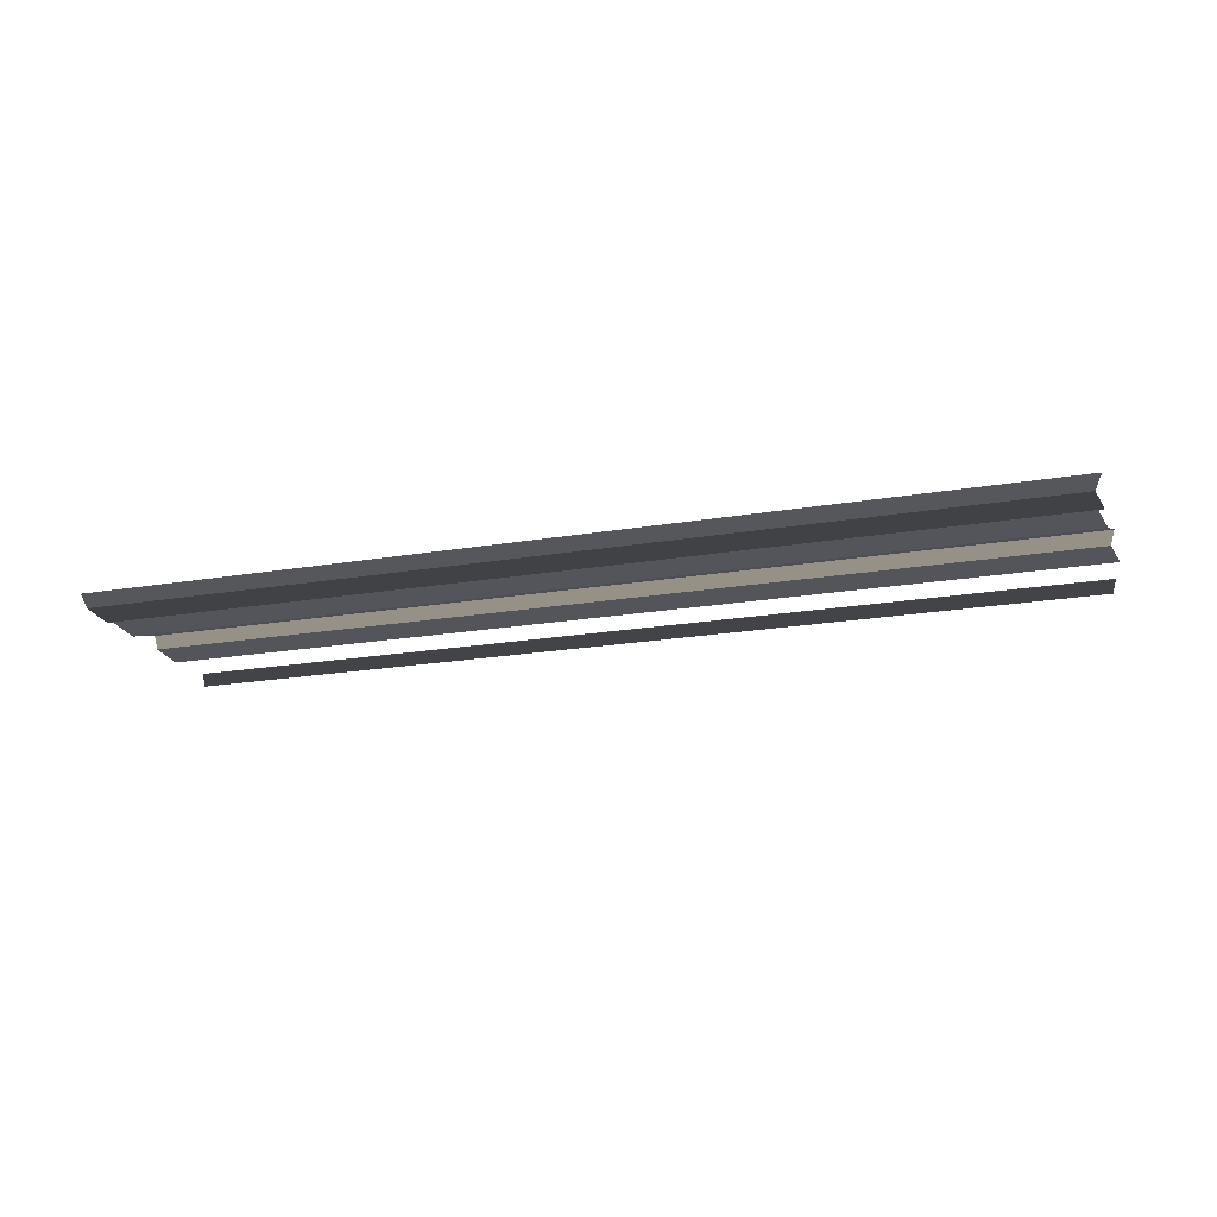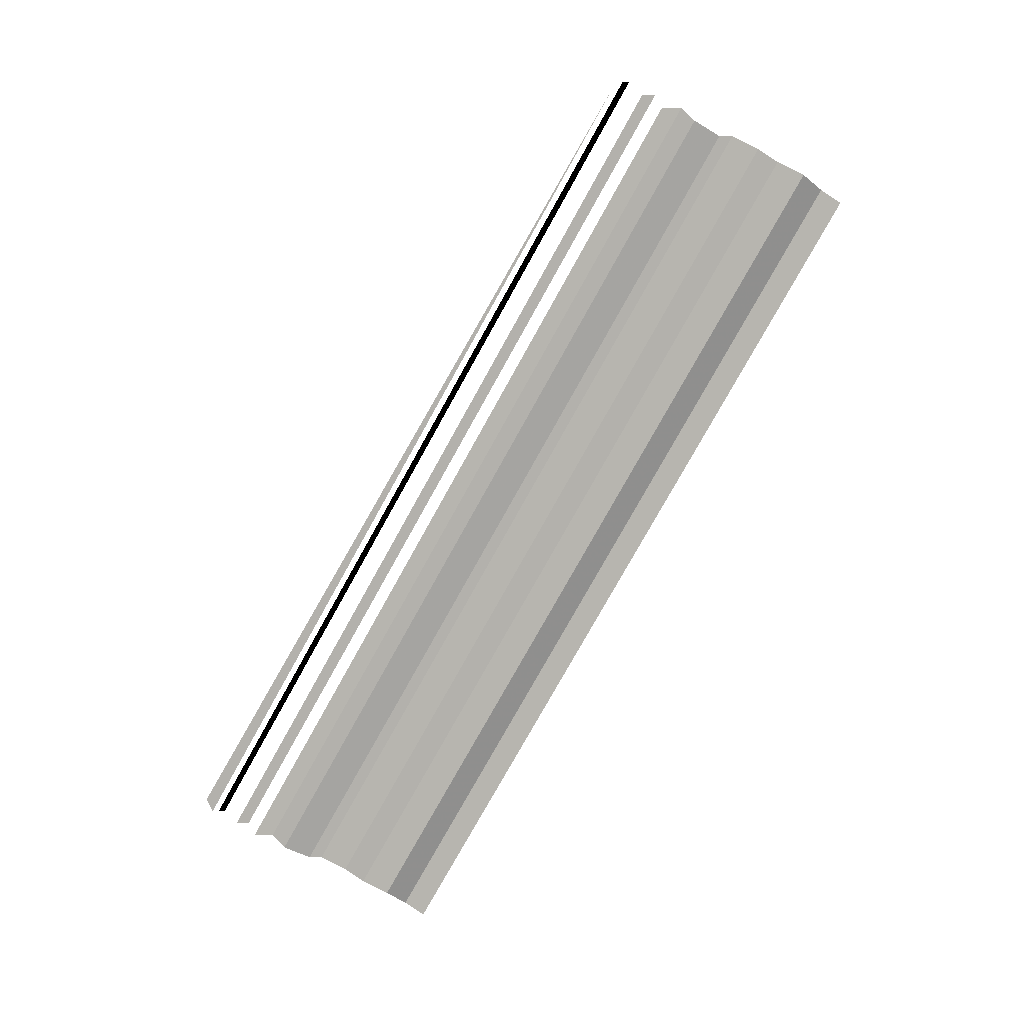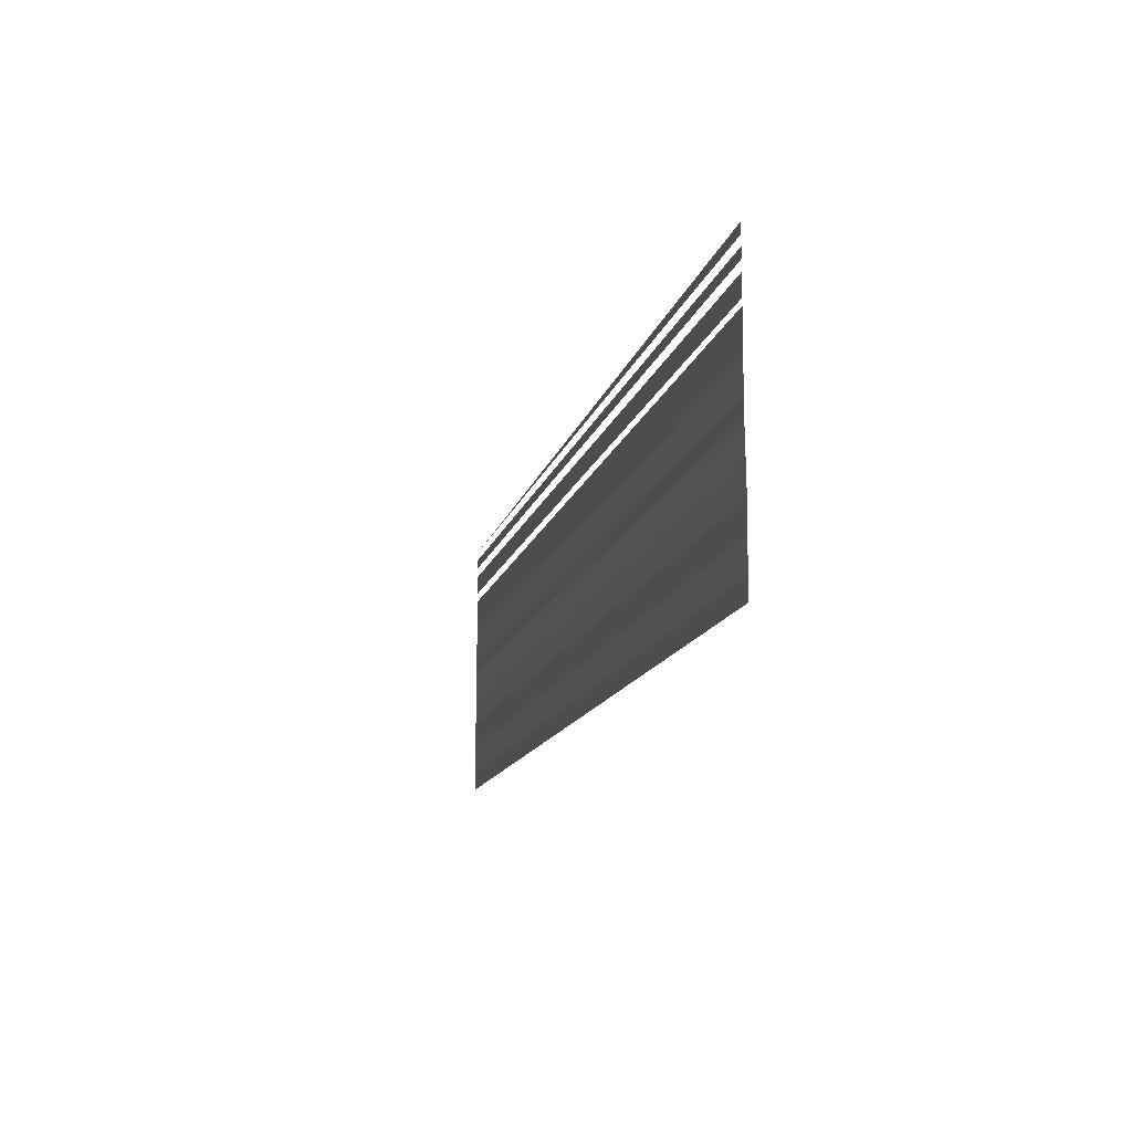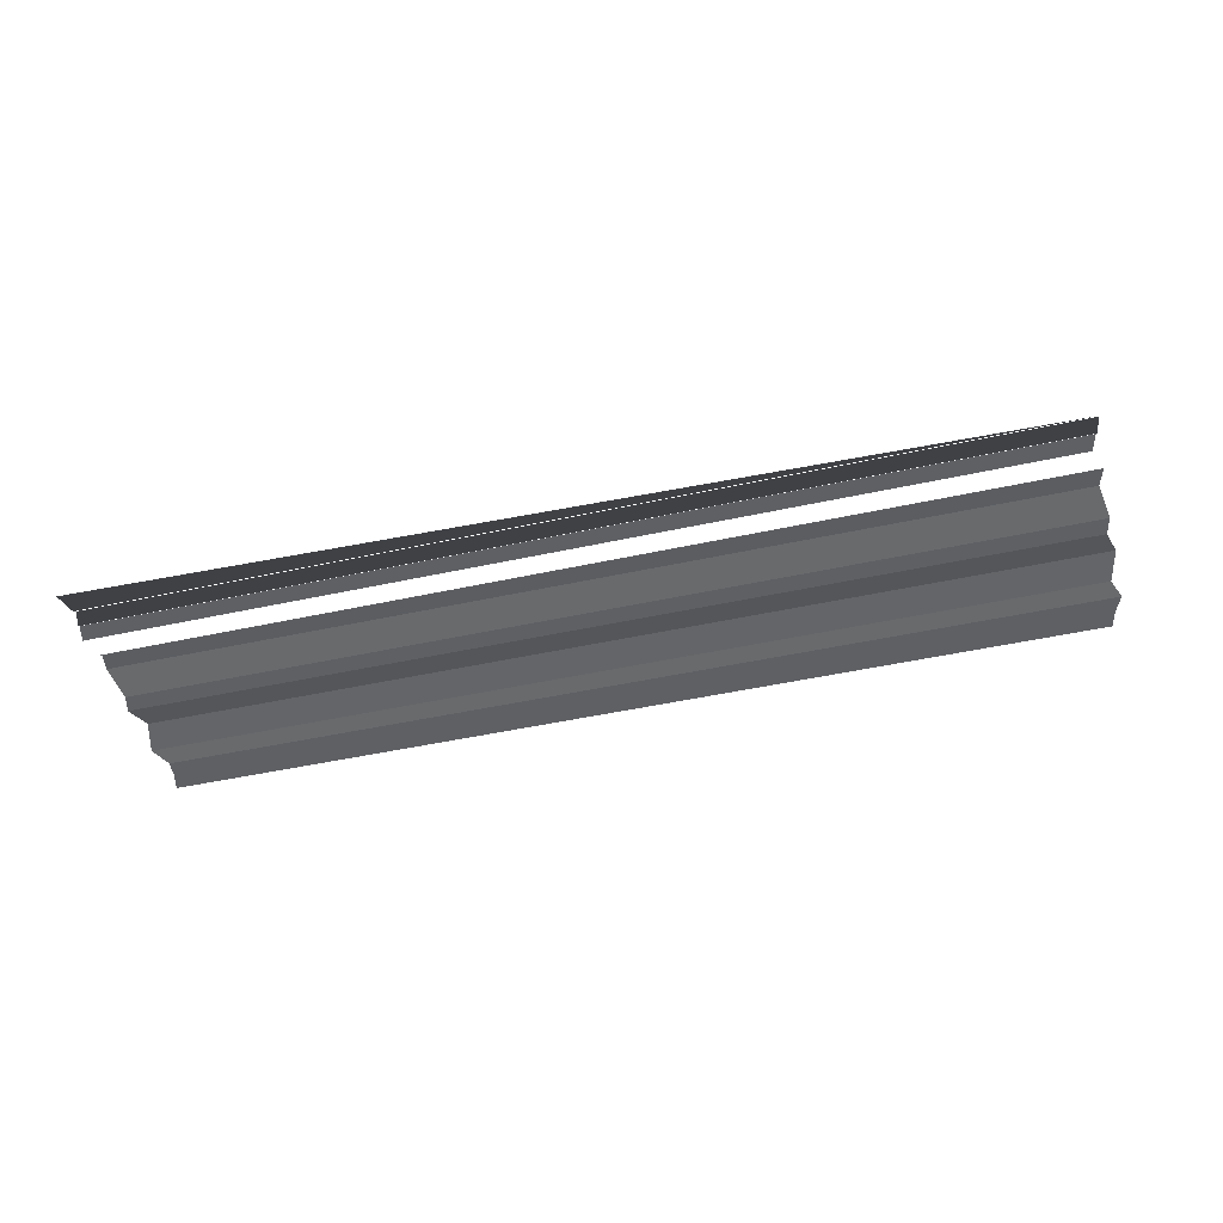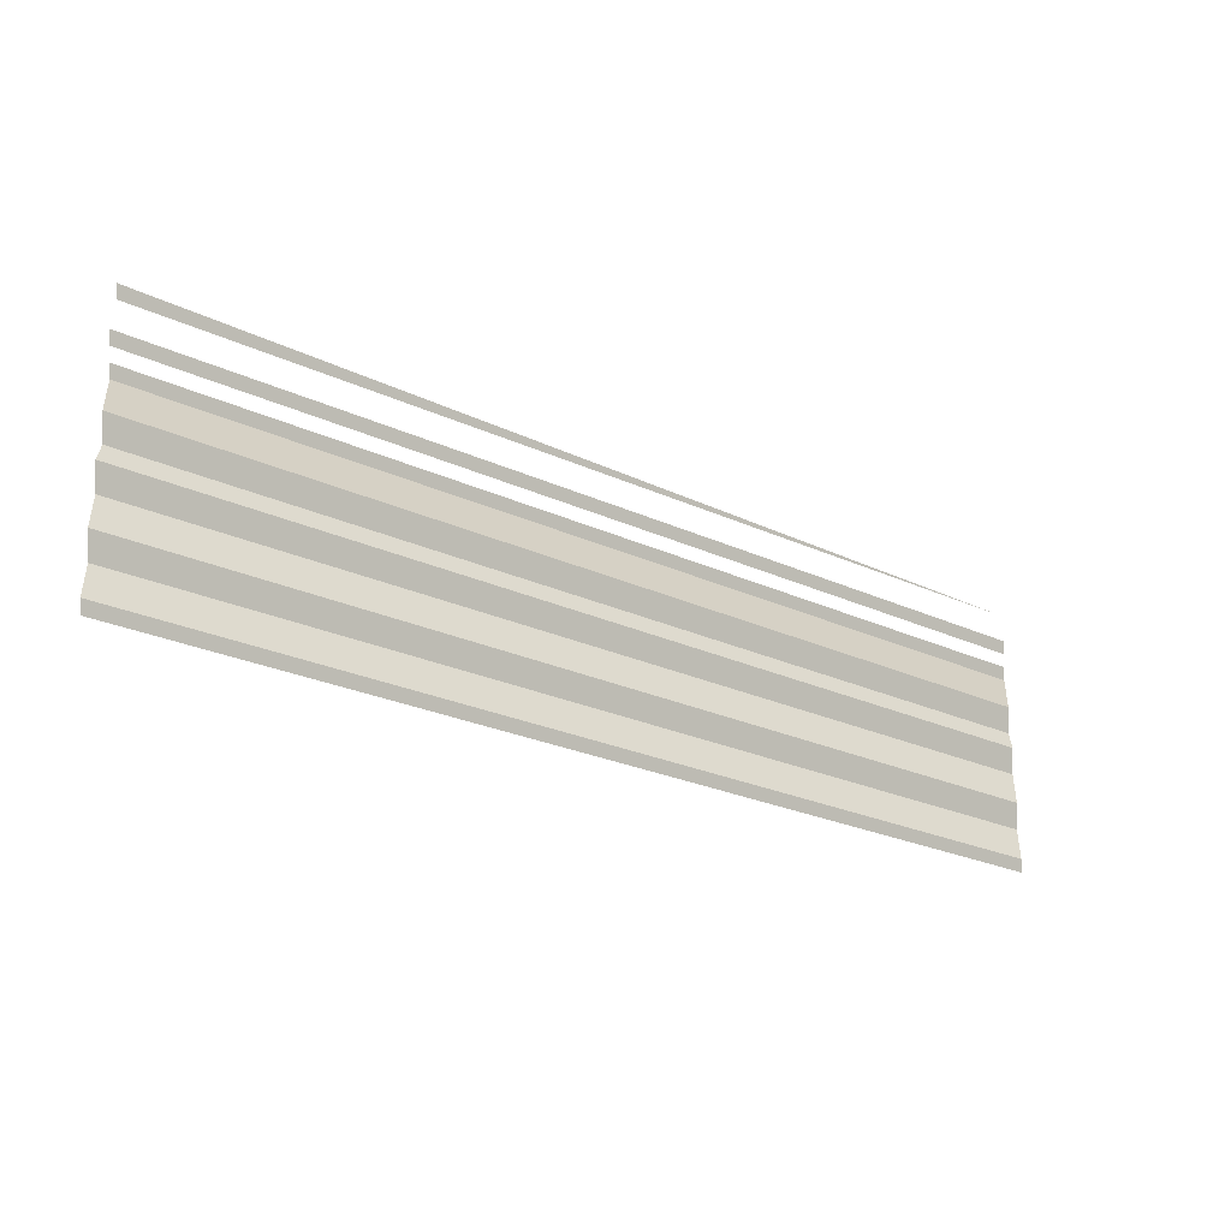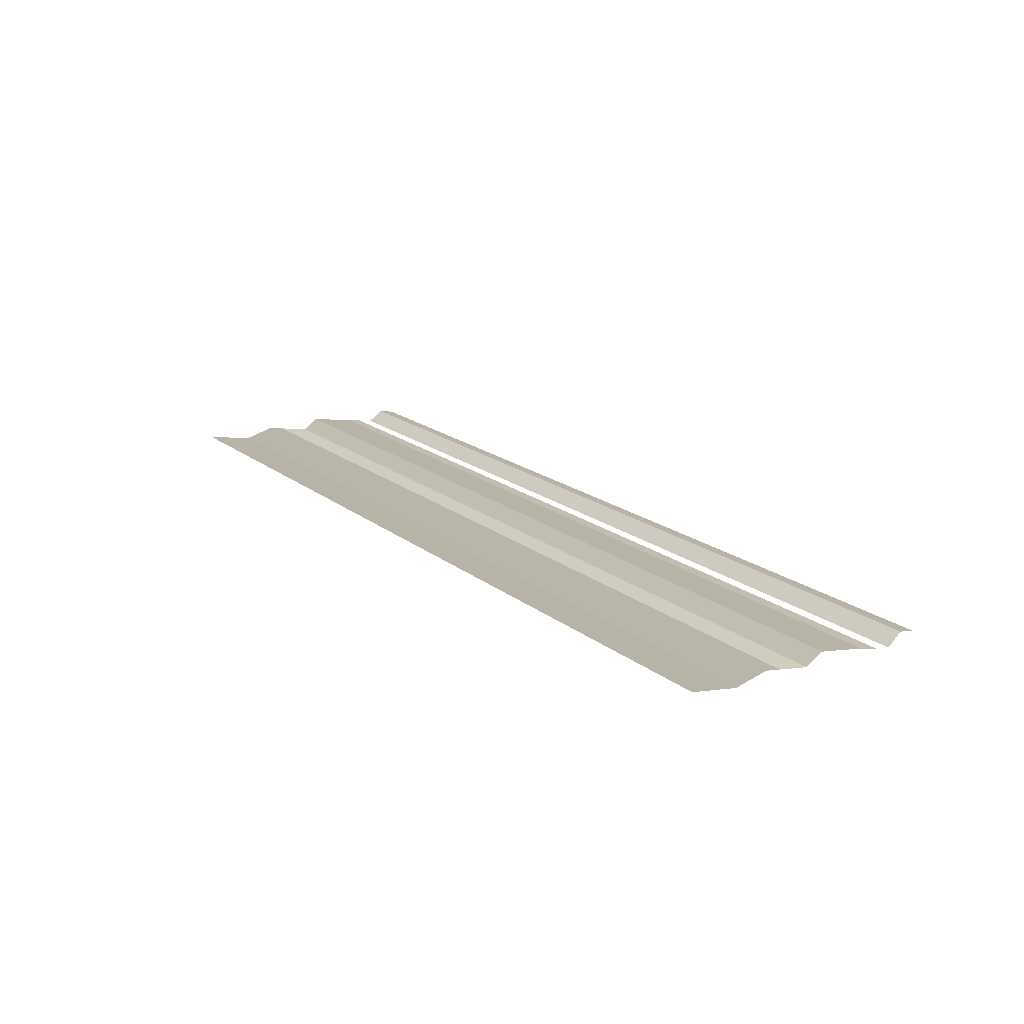
<metadata>
{"format":"obj","ext":"obj","renderer":"f3d","projection":"perspective","resolution":1024,"background":"white","views":[{"elev":-19.3,"azim":-162.8,"up":"+Y"},{"elev":-78.8,"azim":61.1,"up":"+Y"},{"elev":-14.2,"azim":-103.9,"up":"+Z"},{"elev":-45.1,"azim":14.2,"up":"+Y"},{"elev":-25.9,"azim":-36.7,"up":"+Z"},{"elev":18.3,"azim":-124.1,"up":"+Y"}]}
</metadata>
<code>
o 4962
v 2238 1884 16.47
v 2238 1884 16.47
v 2238 1884 16.47
v 2238 1884 16.47
v 2238 1884 16.47
v 2238 1884 16.47
v 2238 1884 16.47
v 2238 1884 16.47
v 2238 1884 16.47
v 2238 1884 16.47
v 2238 1884 16.47
v 2238 1884 16.47
v 2238 1884 16.47
v 2238 1884 16.47
v 2238 1884 16.47
v 2238 1884 16.47
v 2238 1884 16.47
v 2238 1884 16.47
v 2238 1884 16.47
v 2238 1884 16.47
v 2238 1884 16.47
v 2238 1884 16.47
v 2238 1884 16.47
v 2238 1884 16.47
v 2238 1884 16.47
v 2238 1884 16.47
v 2238 1884 16.47
v 2238 1884 16.47
v 2238 1884 16.47
v 2238 1884 16.47
v 2238 1884 16.47
v 2238 1884 16.47
v 2238 1884 16.47
v 2238 1884 16.47
v 2238 1884 16.47
v 2238 1884 16.47
v 2238 1884 16.47
v 2238 1884 16.47
v 2238 1884 16.47
v 2238 1884 16.47
v 2238 1884 16.47
v 2238 1884 16.47
v 2238 1884 16.47
v 2238 1884 16.47
v 2238 1884 16.47
v 2238 1884 16.47
v 2238 1884 16.47
v 2238 1884 16.47
v 2238 1884 16.47
v 2238 1884 16.47
v 2238 1884 16.47
v 2238 1884 16.47
v 2238 1884 16.47
v 2238 1884 16.47
v 2238 1884 16.47
v 2238 1884 16.47
v 2238 1884 16.47
v 2238 1884 16.47
v 2238 1884 16.47
v 2238 1884 16.47
v 2238 1884 16.47
v 2238 1884 16.47
v 2238 1884 16.47
v 2238 1884 16.47
v 2238 1884 16.47
v 2238 1884 16.47
v 2238 1884 16.47
v 2238 1884 16.47
v 2238 1884 16.47
v 2238 1884 16.47
v 2238 1884 16.47
v 2238 1884 16.47
v 2238 1884 16.47
v 2238 1884 16.47
v 2238 1884 16.47
v 2238 1884 16.47
v 2238 1884 16.47
v 2238 1884 16.47
v 2238 1884 16.47
v 2238 1884 16.47
v 2238 1884 16.47
v 2238 1884 16.47
v 2238 1884 16.47
v 2238 1884 16.47
v 2238 1884 16.47
v 2238 1884 16.47
v 2238 1884 16.47
v 2238 1884 16.47
v 2238 1884 16.47
v 2238 1884 16.47
v 2238 1884 16.47
v 2238 1884 16.47
v 2238 1884 16.47
v 2238 1884 16.47
v 2238 1884 16.47
v 2238 1884 16.47
v 2238 1884 16.47
v 2238 1884 16.47
v 2238 1884 16.47
v 2238 1884 16.47
v 2238 1884 16.47
v 2238 1884 16.47
v 2238 1884 16.47
v 2238 1884 16.47
v 2238 1884 16.47
v 2238 1884 16.47
v 2238 1884 16.47
v 2238 1884 16.47
v 2238 1884 16.47
v 2238 1884 16.47
v 2238 1884 16.47
v 2238 1884 16.47
v 2238 1884 16.47
v 2238 1884 16.47
v 2238 1884 16.47
f 1 2 3
f 3 4 5
f 6 7 8
f 8 9 10
f 11 12 13
f 13 14 15
f 16 17 18
f 18 19 20
f 21 22 23
f 23 24 25
f 26 27 28
f 28 29 30
f 31 32 33
f 33 34 35
f 36 37 38
f 38 39 40
f 41 42 43
f 43 44 45
f 46 47 48
f 48 49 50
f 51 52 53
f 53 54 55
f 56 57 58
f 58 59 60
f 61 62 63
f 63 64 65
f 66 67 68
f 68 69 70
f 71 72 73
f 73 74 75
f 76 77 78
f 78 79 80
f 81 82 83
f 83 84 85
f 86 87 88
f 88 89 90
f 91 92 93
f 93 94 95
f 96 97 98
f 98 99 100
f 101 102 103
f 103 104 105
f 106 107 108
f 108 109 110
f 111 112 113
f 114 115 113

</code>
